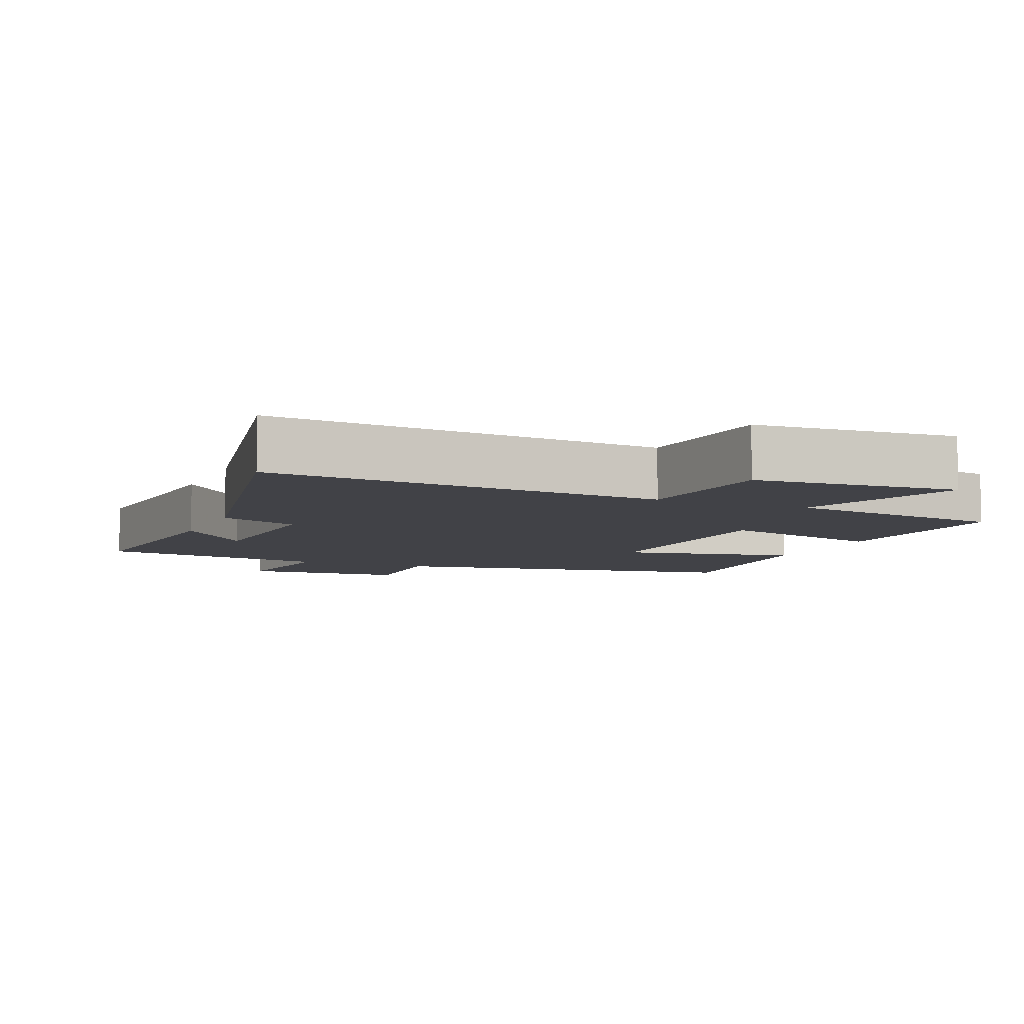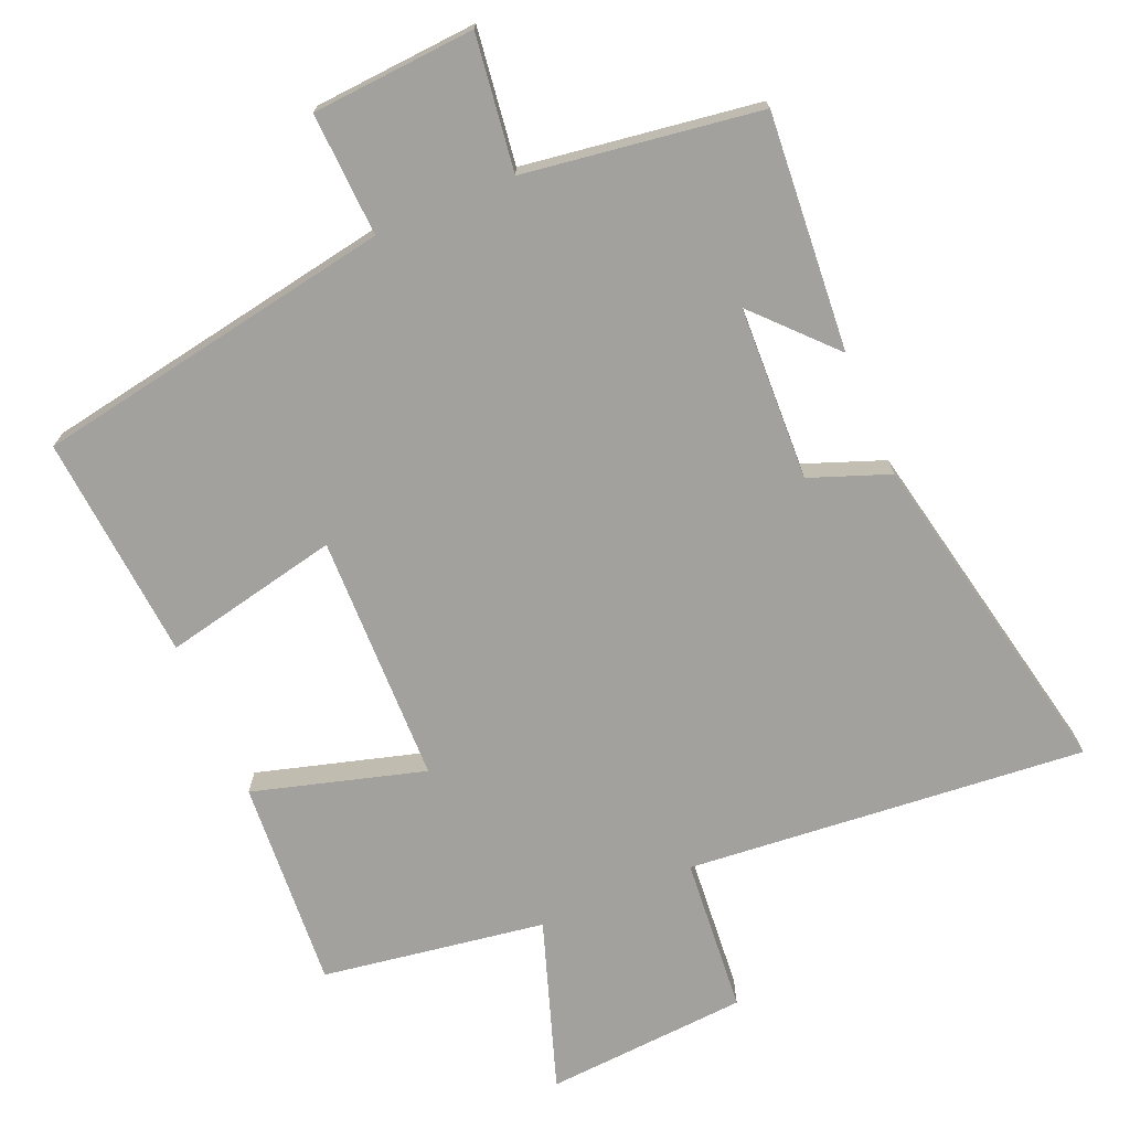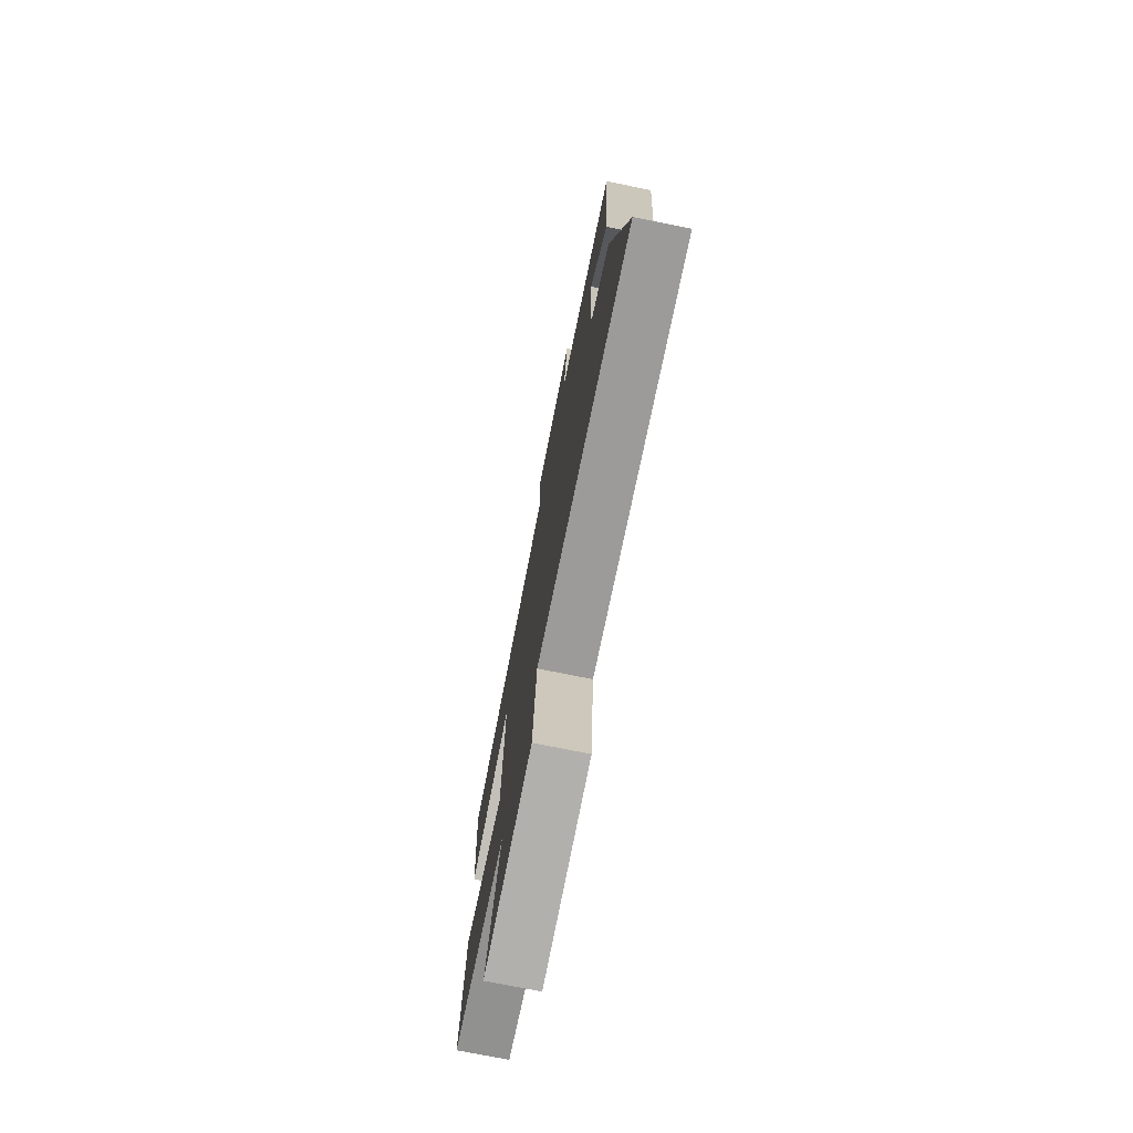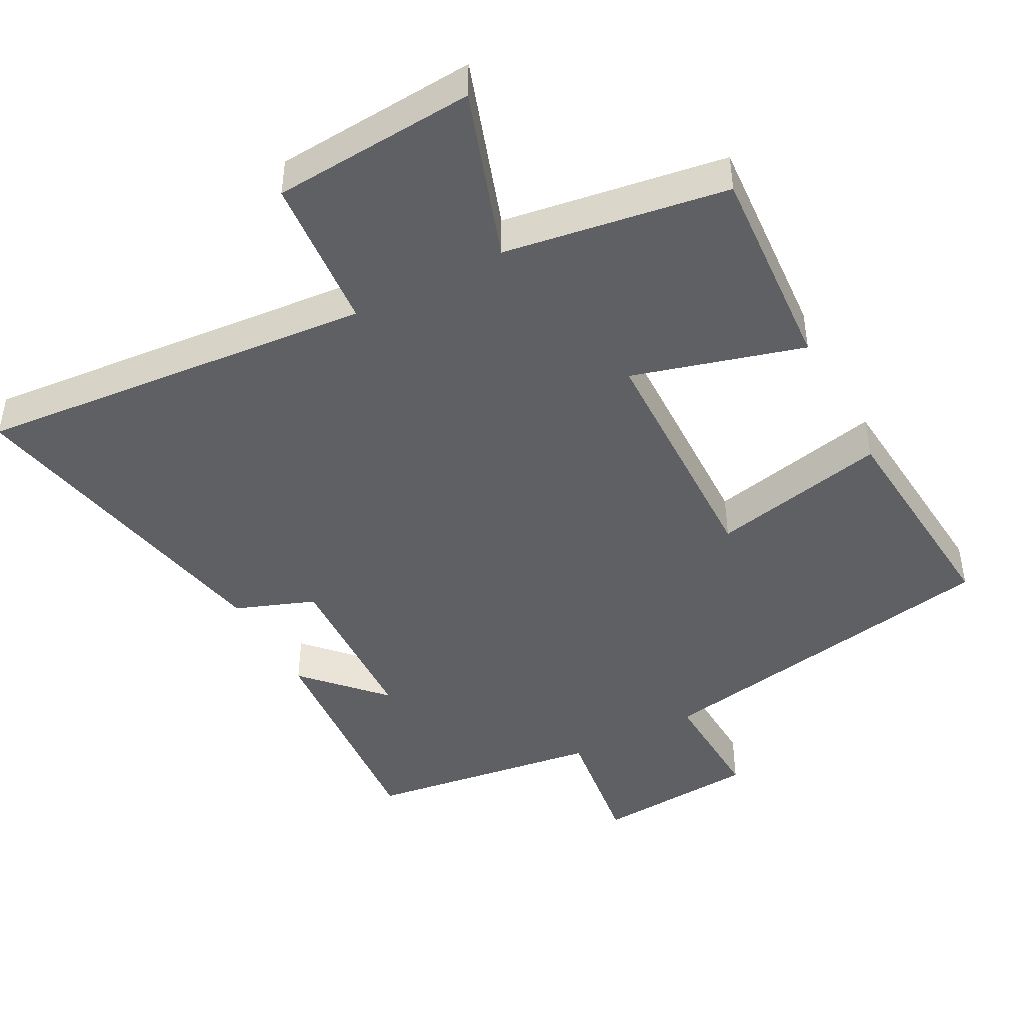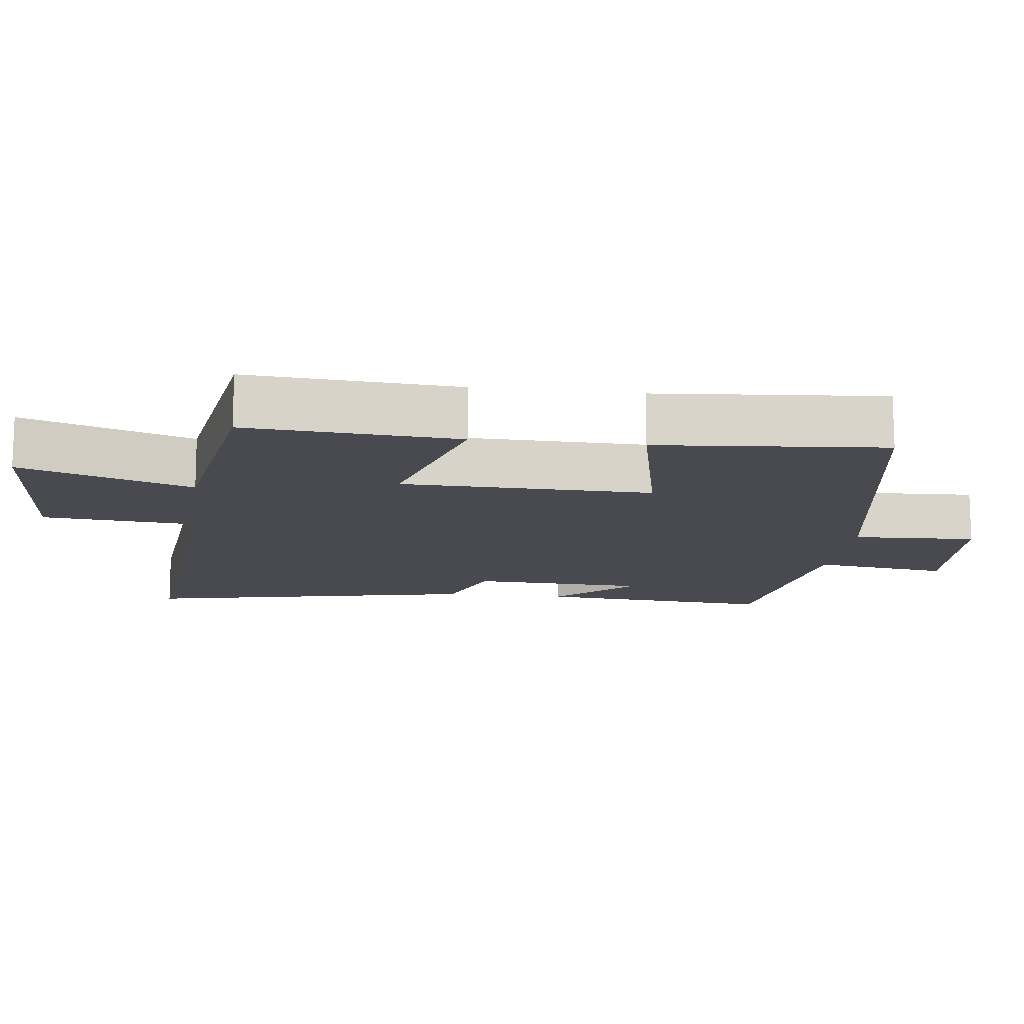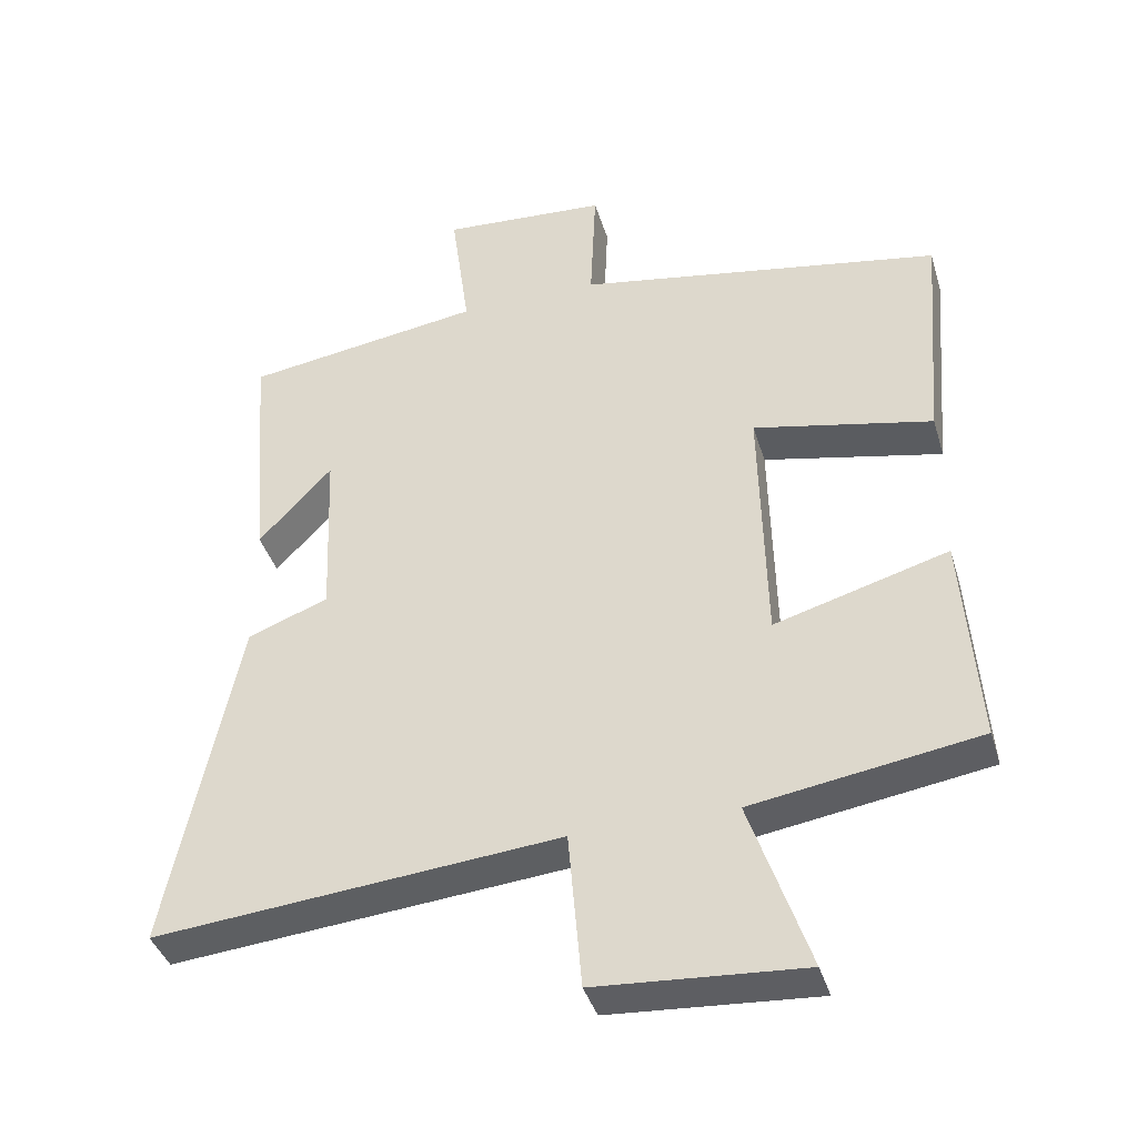
<metadata>
{"format":"obj","ext":"obj","renderer":"f3d","projection":"perspective","resolution":1024,"background":"white","views":[{"elev":-6.8,"azim":156.9,"up":"+Y"},{"elev":-72.0,"azim":23.1,"up":"+Y"},{"elev":-74.9,"azim":78.7,"up":"+Z"},{"elev":-45.0,"azim":-151.9,"up":"+Y"},{"elev":-13.5,"azim":-97.0,"up":"+Y"},{"elev":-39.8,"azim":-163.6,"up":"+Z"}]}
</metadata>
<code>
v 0.527 0.07 0.451
v 0.5 0.07 0.111
v 0.396 0.07 0.222
v 0.386 0.07 -0.028
v 0.5 0.07 -0.071
v 0.599 0.07 -0.552
v 0.027 0.07 -0.5
v 0.008 0.07 -0.724
v -0.284 0.07 -0.744
v -0.201 0.07 -0.5
v -0.521 0.07 -0.45
v -0.5 0.07 -0.149
v -0.255 0.07 -0.219
v -0.247 0.07 0.139
v -0.5 0.07 0.085
v -0.527 0.07 0.409
v -0.01 0.07 0.5
v -0.018 0.07 0.677
v 0.216 0.07 0.693
v 0.19 0.07 0.5
v 0.527 0 0.451
v 0.5 0 0.111
v 0.396 0 0.222
v 0.386 0 -0.028
v 0.5 0 -0.071
v 0.599 0 -0.552
v 0.027 0 -0.5
v 0.008 0 -0.724
v -0.284 0 -0.744
v -0.201 0 -0.5
v -0.521 0 -0.45
v -0.5 0 -0.149
v -0.255 0 -0.219
v -0.247 0 0.139
v -0.5 0 0.085
v -0.527 0 0.409
v -0.01 0 0.5
v -0.018 0 0.677
v 0.216 0 0.693
v 0.19 0 0.5
f 17 18 19 20
f 17 20 1
f 16 17 1
f 15 16 1
f 14 15 1
f 13 14 1
f 10 11 12 13
f 10 13 1
f 7 8 9 10
f 4 5 6 7
f 3 4 7 10
f 1 2 3
f 1 3 10
f 40 39 38 37
f 21 40 37
f 21 37 36
f 21 36 35
f 21 35 34
f 21 34 33
f 33 32 31 30
f 21 33 30
f 30 29 28 27
f 27 26 25 24
f 30 27 24 23
f 23 22 21
f 30 23 21
f 1 21 22 2
f 2 22 23 3
f 3 23 24 4
f 4 24 25 5
f 5 25 26 6
f 6 26 27 7
f 7 27 28 8
f 8 28 29 9
f 9 29 30 10
f 10 30 31 11
f 11 31 32 12
f 12 32 33 13
f 13 33 34 14
f 14 34 35 15
f 15 35 36 16
f 16 36 37 17
f 17 37 38 18
f 18 38 39 19
f 19 39 40 20
f 20 40 21 1

</code>
